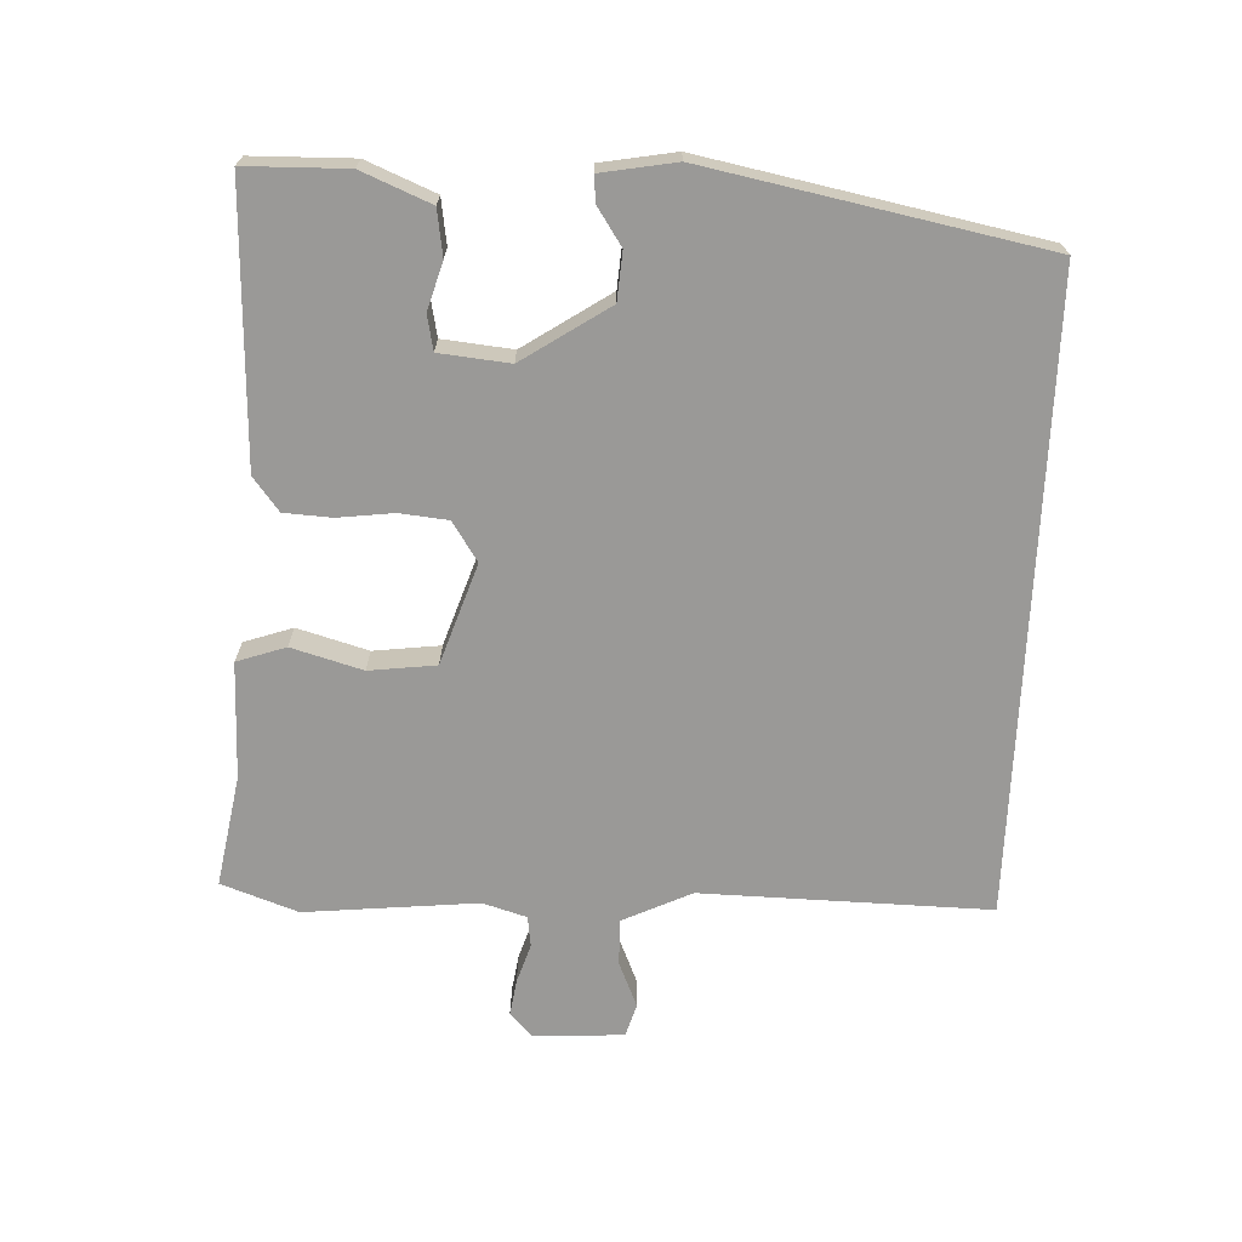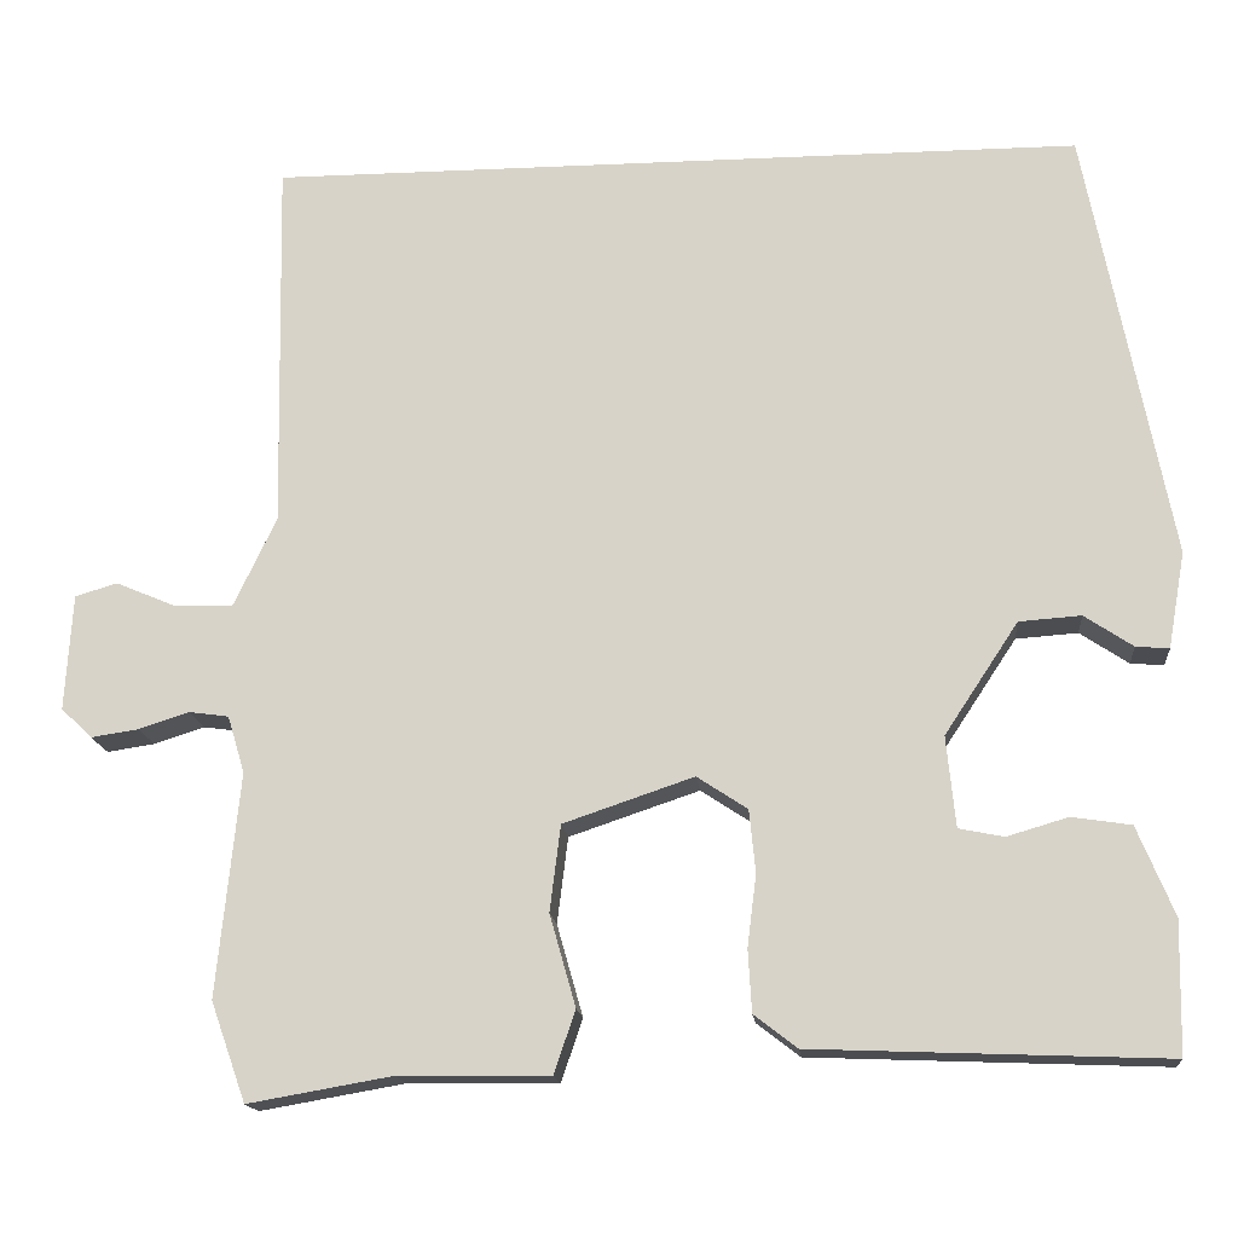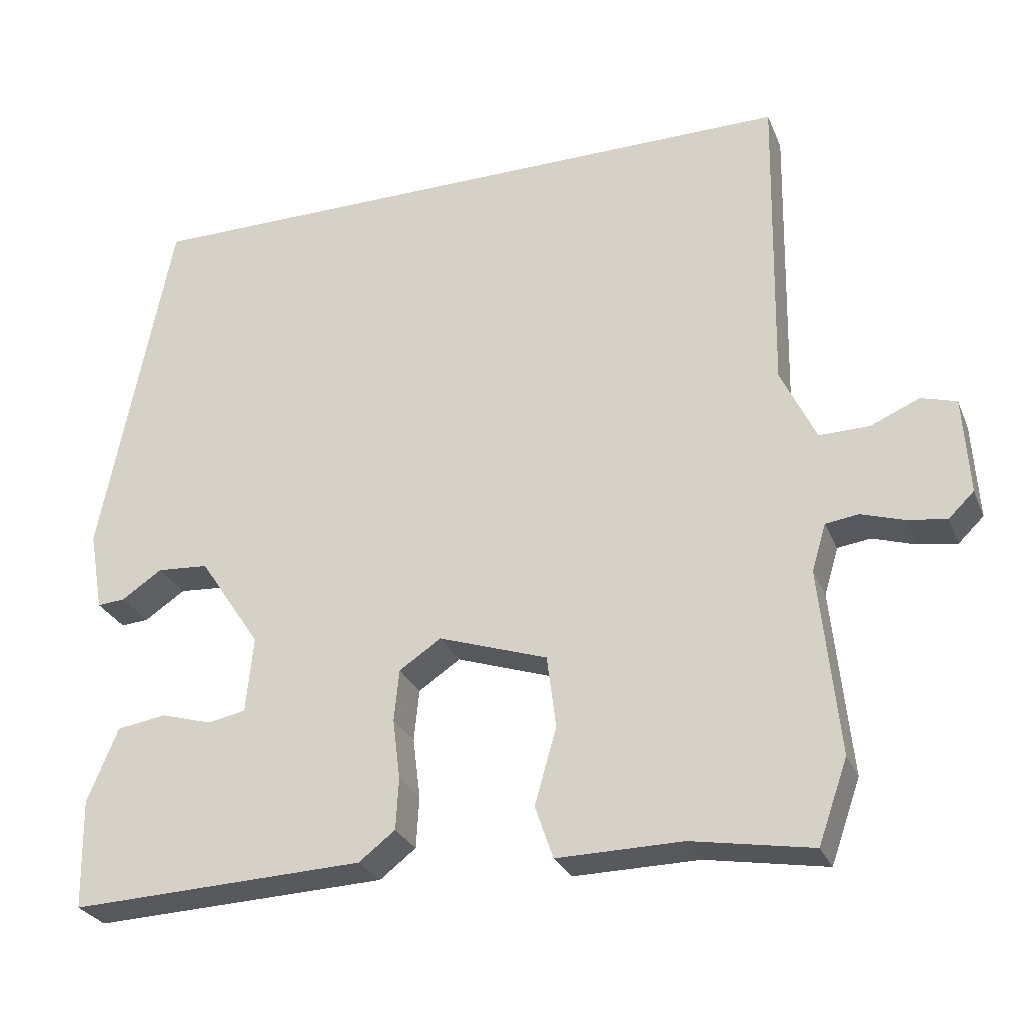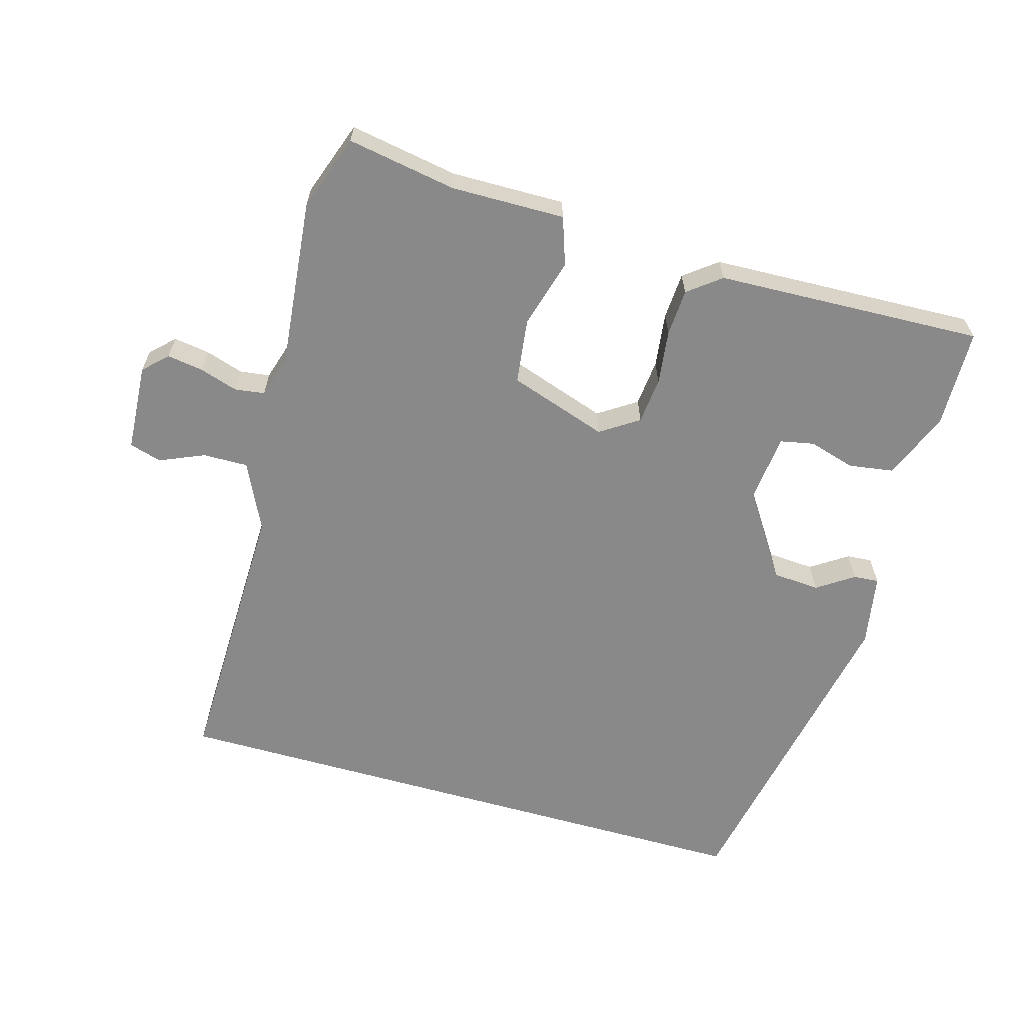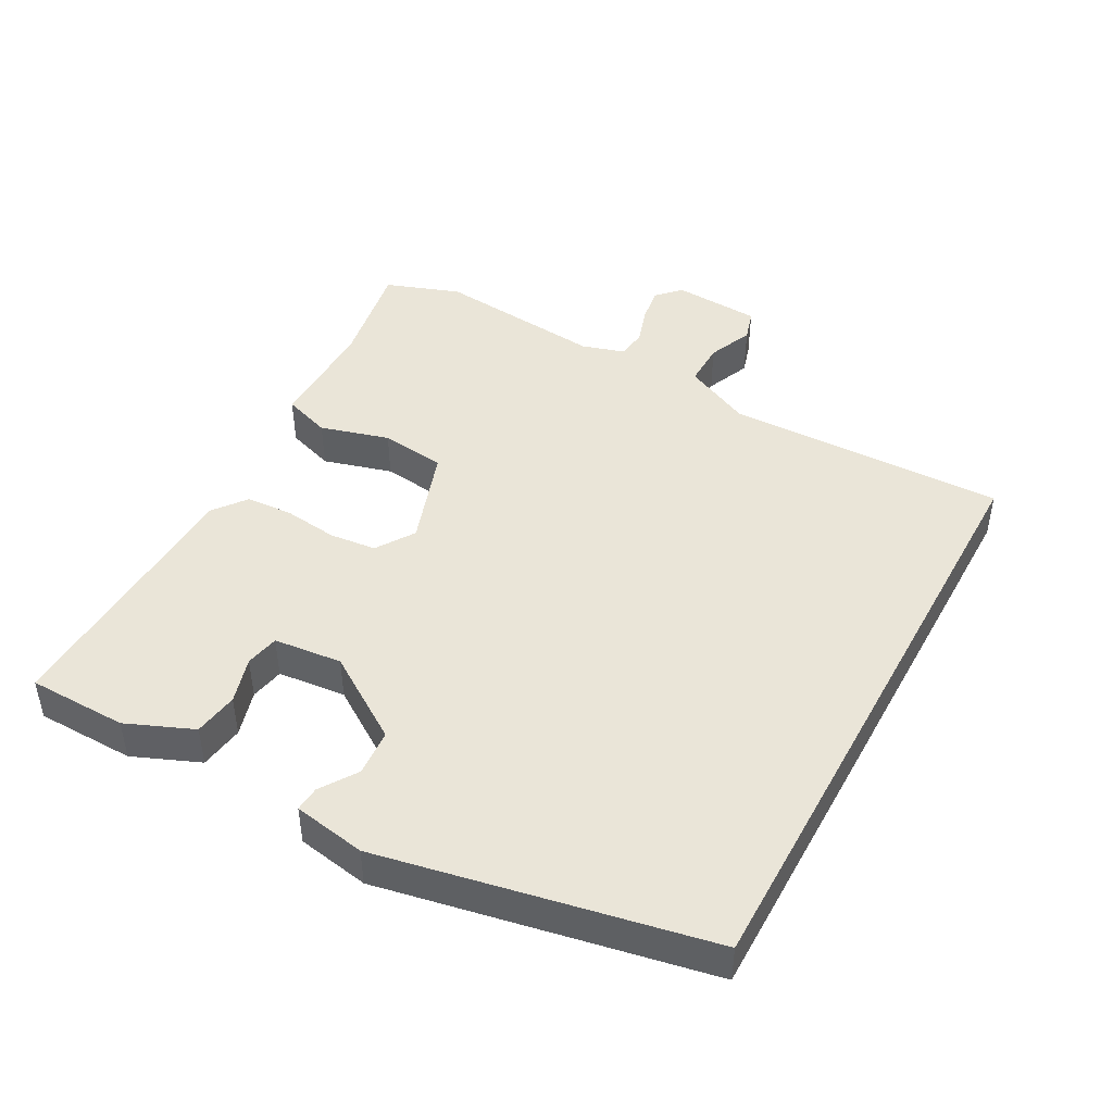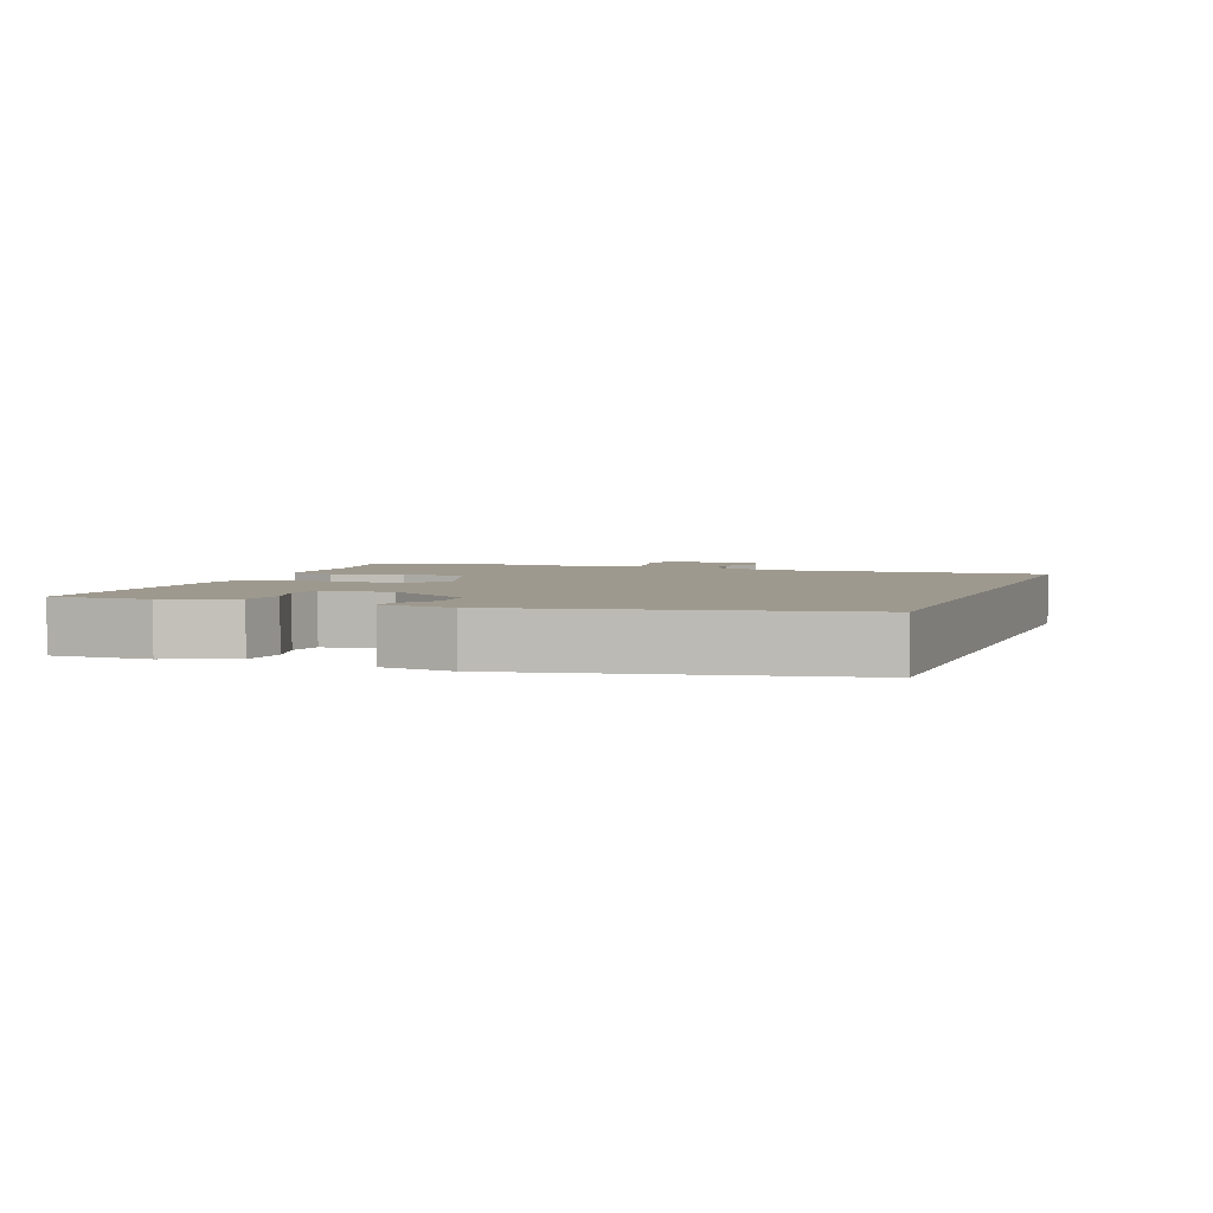
<metadata>
{"format":"obj","ext":"obj","renderer":"f3d","projection":"perspective","resolution":1024,"background":"white","views":[{"elev":-68.9,"azim":-92.5,"up":"+Y"},{"elev":-15.9,"azim":-174.6,"up":"+Z"},{"elev":-27.9,"azim":19.5,"up":"+Z"},{"elev":-63.0,"azim":164.1,"up":"+Y"},{"elev":45.3,"azim":-61.5,"up":"+Y"},{"elev":3.5,"azim":-70.1,"up":"+Y"}]}
</metadata>
<code>
v 0.472 0.07 0.5
v 0.464 0.07 0.086
v 0.511 0.07 -0.013
v 0.577 0.07 -0.012
v 0.643 0.07 0.016
v 0.69 0.07 0.002
v 0.698 0.07 -0.127
v 0.664 0.07 -0.16
v 0.611 0.07 -0.152
v 0.555 0.07 -0.134
v 0.511 0.07 -0.14
v 0.492 0.07 -0.203
v 0.517 0.07 -0.451
v 0.478 0.07 -0.561
v 0.318 0.07 -0.533
v 0.151 0.07 -0.535
v 0.127 0.07 -0.465
v 0.156 0.07 -0.363
v 0.144 0.07 -0.267
v -0.001 0.07 -0.218
v -0.057 0.07 -0.255
v -0.064 0.07 -0.324
v -0.054 0.07 -0.404
v -0.058 0.07 -0.473
v -0.106 0.07 -0.51
v -0.499 0.07 -0.525
v -0.502 0.07 -0.379
v -0.461 0.07 -0.28
v -0.395 0.07 -0.27
v -0.327 0.07 -0.29
v -0.277 0.07 -0.28
v -0.267 0.07 -0.179
v -0.349 0.07 -0.055
v -0.418 0.07 -0.05
v -0.472 0.07 -0.086
v -0.509 0.07 -0.089
v -0.528 0.07 0.018
v -0.434 0.07 0.5
v 0.472 0 0.5
v 0.464 0 0.086
v 0.511 0 -0.013
v 0.577 0 -0.012
v 0.643 0 0.016
v 0.69 0 0.002
v 0.698 0 -0.127
v 0.664 0 -0.16
v 0.611 0 -0.152
v 0.555 0 -0.134
v 0.511 0 -0.14
v 0.492 0 -0.203
v 0.517 0 -0.451
v 0.478 0 -0.561
v 0.318 0 -0.533
v 0.151 0 -0.535
v 0.127 0 -0.465
v 0.156 0 -0.363
v 0.144 0 -0.267
v -0.001 0 -0.218
v -0.057 0 -0.255
v -0.064 0 -0.324
v -0.054 0 -0.404
v -0.058 0 -0.473
v -0.106 0 -0.51
v -0.499 0 -0.525
v -0.502 0 -0.379
v -0.461 0 -0.28
v -0.395 0 -0.27
v -0.327 0 -0.29
v -0.277 0 -0.28
v -0.267 0 -0.179
v -0.349 0 -0.055
v -0.418 0 -0.05
v -0.472 0 -0.086
v -0.509 0 -0.089
v -0.528 0 0.018
v -0.434 0 0.5
f 36 37 38
f 35 36 38
f 34 35 38
f 38 1 2
f 34 38 2
f 33 34 2
f 32 33 2 3
f 31 32 3 4
f 28 29 30
f 27 28 30
f 26 27 30
f 25 26 30
f 24 25 30
f 23 24 30
f 22 23 30 31
f 21 22 31
f 20 21 31
f 15 16 17 18
f 15 18 19
f 14 15 19
f 13 14 19
f 12 13 19
f 11 12 19 20
f 8 9 10
f 7 8 10
f 6 7 10
f 5 6 10
f 4 5 10
f 4 10 11
f 20 31 4
f 4 11 20
f 76 75 74
f 76 74 73
f 76 73 72
f 40 39 76
f 40 76 72
f 40 72 71
f 41 40 71 70
f 42 41 70 69
f 68 67 66
f 68 66 65
f 68 65 64
f 68 64 63
f 68 63 62
f 68 62 61
f 69 68 61 60
f 69 60 59
f 69 59 58
f 56 55 54 53
f 57 56 53
f 57 53 52
f 57 52 51
f 57 51 50
f 58 57 50 49
f 48 47 46
f 48 46 45
f 48 45 44
f 48 44 43
f 48 43 42
f 49 48 42
f 42 69 58
f 58 49 42
f 1 39 40 2
f 2 40 41 3
f 3 41 42 4
f 4 42 43 5
f 5 43 44 6
f 6 44 45 7
f 7 45 46 8
f 8 46 47 9
f 9 47 48 10
f 10 48 49 11
f 11 49 50 12
f 12 50 51 13
f 13 51 52 14
f 14 52 53 15
f 15 53 54 16
f 16 54 55 17
f 17 55 56 18
f 18 56 57 19
f 19 57 58 20
f 20 58 59 21
f 21 59 60 22
f 22 60 61 23
f 23 61 62 24
f 24 62 63 25
f 25 63 64 26
f 26 64 65 27
f 27 65 66 28
f 28 66 67 29
f 29 67 68 30
f 30 68 69 31
f 31 69 70 32
f 32 70 71 33
f 33 71 72 34
f 34 72 73 35
f 35 73 74 36
f 36 74 75 37
f 37 75 76 38
f 38 76 39 1

</code>
